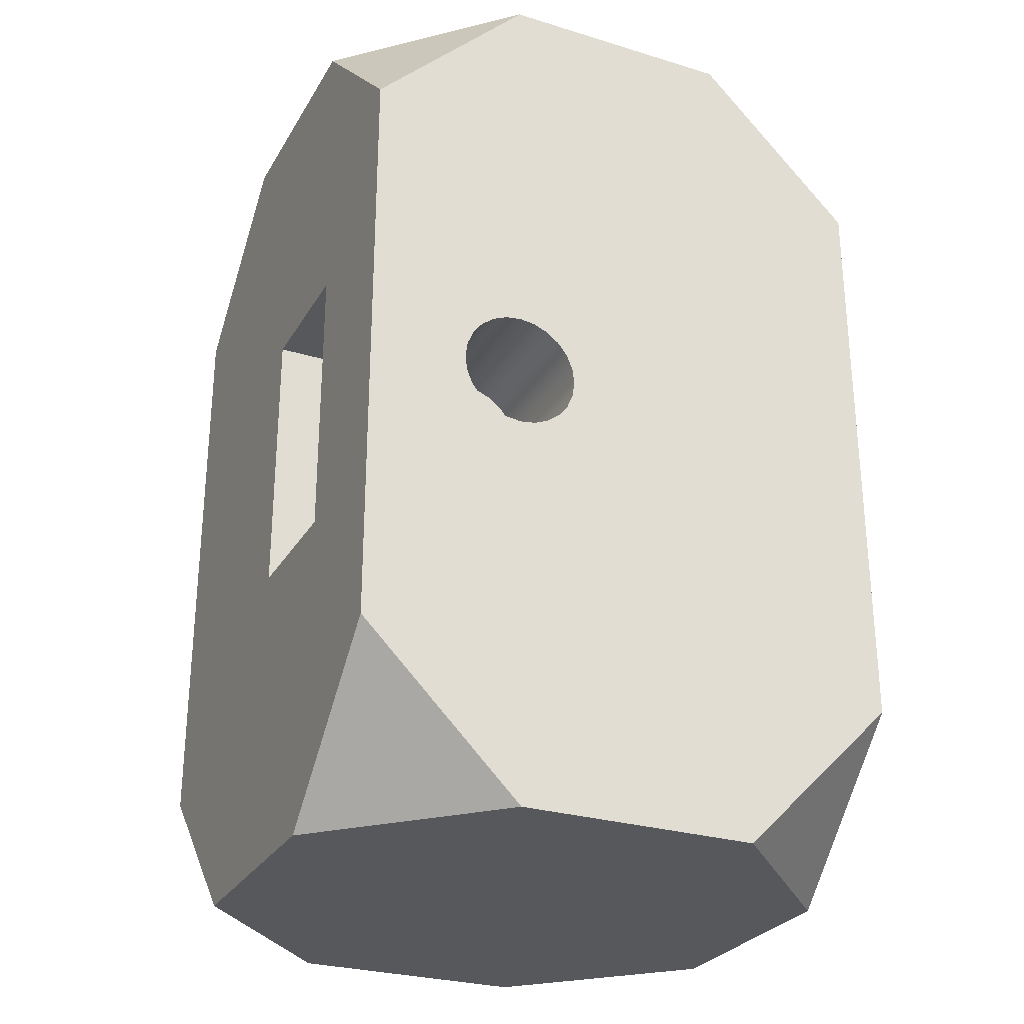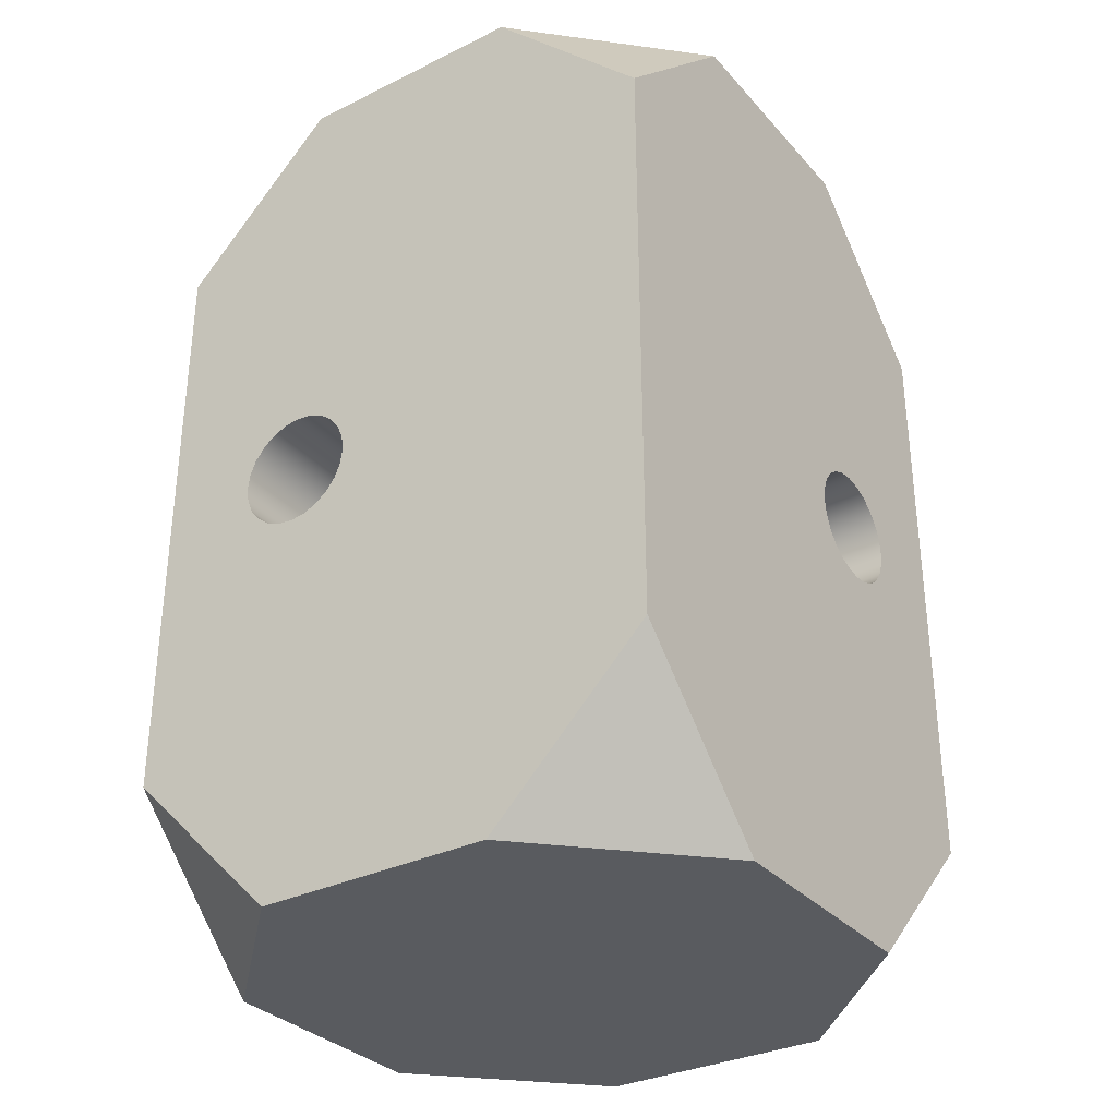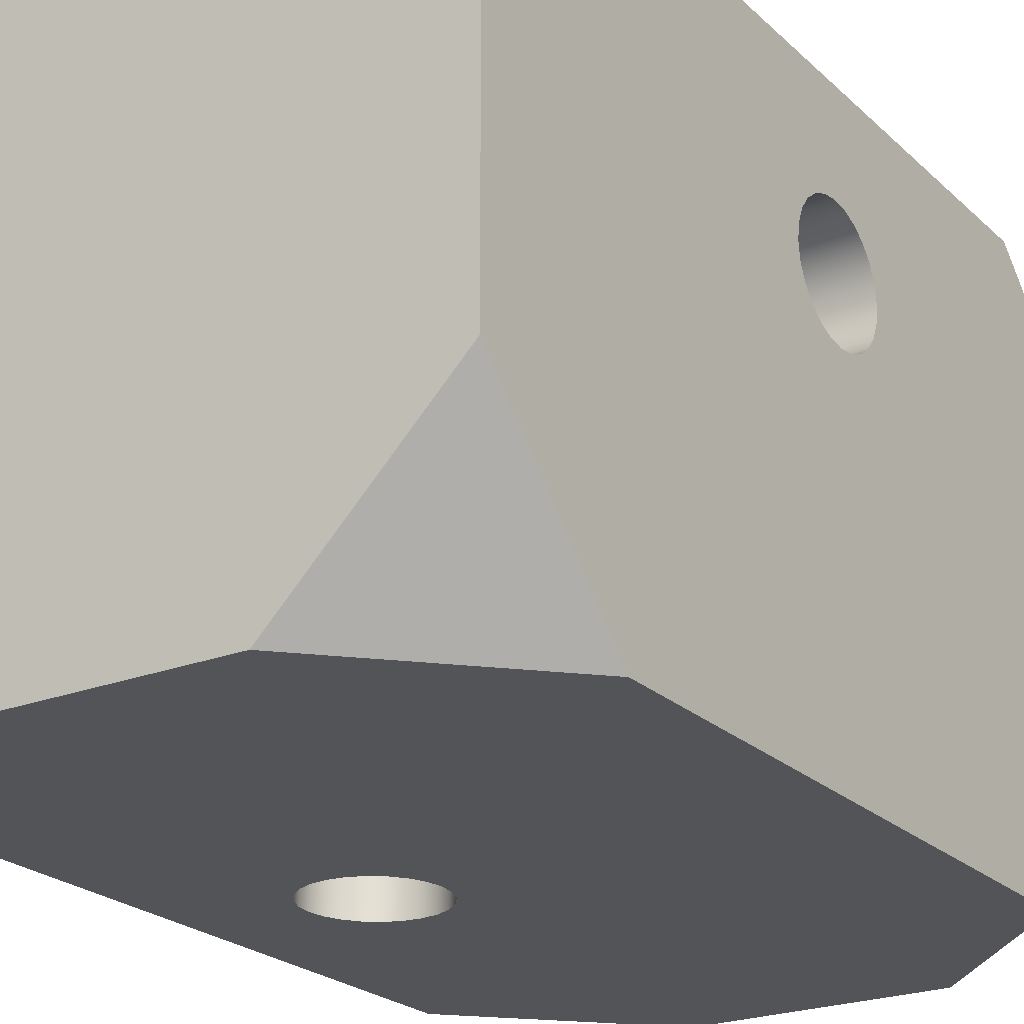
<metadata>
{"format":"obj","ext":"obj","renderer":"f3d","projection":"perspective","resolution":1024,"background":"white","views":[{"elev":-27.9,"azim":155.2,"up":"+Y"},{"elev":-32.3,"azim":-145.6,"up":"+Y"},{"elev":-23.2,"azim":-146.7,"up":"+Z"}]}
</metadata>
<code>
o leg_lowtransition3/leg_lowtransition12/mesh178/mesh178-geometry#mesh178-geometry
v -0.4229 -0.6817 -0.3082
v -0.4229 -0.7011 -0.3006
v -0.4229 -0.7162 -0.3082
v -0.4229 -0.6992 -0.3008
v -0.4229 -0.7029 -0.2999
v -0.4069 -0.7162 -0.3082
v -0.4402 -0.7011 -0.3006
v -0.4229 -0.6973 -0.3006
v -0.4229 -0.7044 -0.2987
v -0.411 -0.7162 -0.3079
v -0.4069 -0.6817 -0.3082
v -0.4402 -0.6992 -0.3008
v -0.4229 -0.6956 -0.2999
v -0.4229 -0.7056 -0.2972
v -0.4402 -0.7029 -0.2999
v -0.4229 -0.7162 -0.274
v -0.411 -0.6817 -0.3079
v -0.4058 -0.7162 -0.3082
v -0.4402 -0.7553 -0.2935
v -0.4229 -0.694 -0.2987
v -0.4402 -0.6956 -0.2999
v -0.4402 -0.6973 -0.3006
v -0.4402 -0.7056 -0.2972
v -0.4402 -0.7044 -0.2987
v -0.4058 -0.7162 -0.274
v -0.4058 -0.6817 -0.3079
v -0.4229 -0.6817 -0.274
v -0.4058 -0.6817 -0.3082
v -0.4402 -0.7553 -0.3228
v -0.4229 -0.6929 -0.2972
v -0.4402 -0.694 -0.2987
v -0.4402 -0.6431 -0.2935
v -0.4229 -0.7063 -0.2954
v -0.4402 -0.7063 -0.2954
v -0.3719 -0.7358 -0.274
v -0.4058 -0.7162 -0.3079
v -0.4058 -0.6817 -0.274
v -0.405 -0.7162 -0.3082
v -0.4207 -0.7553 -0.274
v -0.4229 -0.7065 -0.2935
v -0.4402 -0.7358 -0.274
v -0.3719 -0.6626 -0.274
v -0.3985 -0.7011 -0.3079
v -0.4229 -0.6921 -0.2954
v -0.4402 -0.6626 -0.274
v -0.3719 -0.6817 -0.3079
v -0.405 -0.6817 -0.3082
v -0.4207 -0.7553 -0.3423
v -0.4402 -0.6431 -0.3228
v -0.4402 -0.6929 -0.2972
v -0.4229 -0.7063 -0.2916
v -0.4402 -0.7065 -0.2935
v -0.3915 -0.7553 -0.274
v -0.3719 -0.6431 -0.2935
v -0.3988 -0.6992 -0.3079
v -0.3978 -0.7029 -0.3079
v -0.4402 -0.6921 -0.2954
v -0.4229 -0.6919 -0.2935
v -0.3915 -0.6919 -0.3079
v -0.3719 -0.7162 -0.3079
v -0.405 -0.6817 -0.3249
v -0.4402 -0.7358 -0.3423
v -0.4402 -0.7063 -0.2916
v -0.4207 -0.6431 -0.3423
v -0.4229 -0.7056 -0.2899
v -0.4402 -0.6992 -0.2862
v -0.3719 -0.7553 -0.2935
v -0.3915 -0.6431 -0.274
v -0.3985 -0.7011 -0.3057
v -0.3985 -0.6973 -0.3079
v -0.3966 -0.7044 -0.3079
v -0.3978 -0.7029 -0.3057
v -0.4229 -0.6921 -0.2916
v -0.4207 -0.6431 -0.274
v -0.4229 -0.6992 -0.2862
v -0.3896 -0.6921 -0.3079
v -0.3934 -0.6921 -0.3079
v -0.3719 -0.7162 -0.3249
v -0.3878 -0.7056 -0.3079
v -0.405 -0.7162 -0.3249
v -0.3915 -0.7553 -0.3423
v -0.3719 -0.7358 -0.3423
v -0.4402 -0.7056 -0.2899
v -0.4402 -0.6626 -0.3423
v -0.4402 -0.6919 -0.2935
v -0.4229 -0.7044 -0.2883
v -0.4402 -0.6973 -0.2865
v -0.4402 -0.7011 -0.2865
v -0.3719 -0.6431 -0.3228
v -0.3988 -0.6992 -0.3057
v -0.3978 -0.6956 -0.3079
v -0.3951 -0.7056 -0.3079
v -0.3966 -0.7044 -0.3057
v -0.4229 -0.6929 -0.2899
v -0.4229 -0.7011 -0.2865
v -0.4229 -0.6973 -0.2865
v -0.3719 -0.6817 -0.3249
v -0.3878 -0.6929 -0.3079
v -0.3896 -0.6921 -0.3057
v -0.3915 -0.6919 -0.3057
v -0.3951 -0.6929 -0.3079
v -0.3719 -0.7553 -0.3228
v -0.3896 -0.7063 -0.3079
v -0.3863 -0.7044 -0.3079
v -0.3985 -0.7011 -0.3249
v -0.3878 -0.7056 -0.3423
v -0.4402 -0.7044 -0.2883
v -0.3915 -0.6431 -0.3423
v -0.3966 -0.7044 -0.3423
v -0.4229 -0.7029 -0.2872
v -0.4402 -0.6956 -0.2872
v -0.4402 -0.7029 -0.2872
v -0.3844 -0.7011 -0.3057
v -0.3985 -0.6973 -0.3057
v -0.3966 -0.694 -0.3079
v -0.3934 -0.7063 -0.3079
v -0.3951 -0.7056 -0.3057
v -0.3851 -0.7029 -0.3057
v -0.4402 -0.6921 -0.2916
v -0.4402 -0.6929 -0.2899
v -0.4229 -0.694 -0.2883
v -0.4229 -0.6956 -0.2872
v -0.3915 -0.6919 -0.3249
v -0.3863 -0.694 -0.3079
v -0.3878 -0.6929 -0.3057
v -0.3934 -0.6921 -0.3057
v -0.3951 -0.7056 -0.3249
v -0.3719 -0.6626 -0.3423
v -0.3878 -0.7056 -0.3057
v -0.3915 -0.7065 -0.3079
v -0.3851 -0.7029 -0.3079
v -0.3863 -0.7044 -0.3057
v -0.3978 -0.7029 -0.3249
v -0.3988 -0.6992 -0.3249
v -0.3863 -0.7044 -0.3423
v -0.3896 -0.7063 -0.3423
v -0.3978 -0.7029 -0.3423
v -0.3951 -0.7056 -0.3423
v -0.4402 -0.694 -0.2883
v -0.3841 -0.6992 -0.3057
v -0.3844 -0.6973 -0.3057
v -0.3978 -0.6956 -0.3057
v -0.3934 -0.7063 -0.3057
v -0.3934 -0.6921 -0.3249
v -0.3896 -0.6921 -0.3249
v -0.3851 -0.6956 -0.3079
v -0.3863 -0.694 -0.3057
v -0.3951 -0.6929 -0.3057
v -0.3934 -0.7063 -0.3249
v -0.3966 -0.7044 -0.3249
v -0.3896 -0.7063 -0.3057
v -0.3851 -0.7029 -0.3249
v -0.3985 -0.7011 -0.3423
v -0.3985 -0.6973 -0.3249
v -0.3844 -0.7011 -0.3249
v -0.3988 -0.6992 -0.3423
v -0.3851 -0.7029 -0.3423
v -0.3863 -0.7044 -0.3249
v -0.3878 -0.7056 -0.3249
v -0.3915 -0.7065 -0.3423
v -0.3915 -0.6919 -0.3423
v -0.3934 -0.7063 -0.3423
v -0.3844 -0.7011 -0.3079
v -0.3966 -0.694 -0.3057
v -0.3915 -0.7065 -0.3057
v -0.3951 -0.6929 -0.3249
v -0.3934 -0.6921 -0.3423
v -0.3878 -0.6929 -0.3249
v -0.3844 -0.6973 -0.3079
v -0.3896 -0.7063 -0.3249
v -0.3915 -0.7065 -0.3249
v -0.3844 -0.7011 -0.3423
v -0.3978 -0.6956 -0.3249
v -0.3844 -0.6973 -0.3249
v -0.3985 -0.6973 -0.3423
v -0.3841 -0.6992 -0.3249
v -0.3896 -0.6921 -0.3423
v -0.3841 -0.6992 -0.3079
v -0.3851 -0.6956 -0.3057
v -0.3966 -0.694 -0.3249
v -0.3951 -0.6929 -0.3423
v -0.3863 -0.694 -0.3249
v -0.3841 -0.6992 -0.3423
v -0.3978 -0.6956 -0.3423
v -0.3878 -0.6929 -0.3423
v -0.3966 -0.694 -0.3423
v -0.3851 -0.6956 -0.3249
v -0.3844 -0.6973 -0.3423
v -0.3863 -0.694 -0.3423
v -0.3851 -0.6956 -0.3423
f 1 2 3
f 4 2 1
f 3 2 1
f 1 2 4
f 5 3 2
f 2 3 5
f 3 6 1
f 1 6 3
f 2 4 7
f 7 4 2
f 4 1 8
f 8 1 4
f 9 3 5
f 5 3 9
f 2 7 5
f 5 7 2
f 6 3 10
f 10 3 6
f 11 1 6
f 6 1 11
f 12 7 4
f 4 7 12
f 8 1 13
f 13 1 8
f 4 8 12
f 12 8 4
f 14 3 9
f 9 3 14
f 5 15 9
f 9 15 5
f 15 5 7
f 7 5 15
f 16 10 3
f 3 10 16
f 10 6 17
f 17 6 10
f 11 17 1
f 1 17 11
f 11 17 6
f 6 17 11
f 6 18 11
f 11 18 6
f 7 12 19
f 19 12 7
f 13 1 20
f 20 1 13
f 13 21 8
f 8 21 13
f 22 12 8
f 8 12 22
f 16 3 14
f 14 3 16
f 14 9 23
f 23 9 14
f 24 9 15
f 15 9 24
f 15 7 19
f 19 7 15
f 16 25 10
f 10 25 16
f 17 26 10
f 10 26 17
f 27 1 17
f 17 1 27
f 28 11 18
f 18 11 28
f 29 19 12
f 12 19 29
f 20 1 30
f 30 1 20
f 20 31 13
f 13 31 20
f 21 13 31
f 31 13 21
f 22 8 21
f 21 8 22
f 22 32 12
f 12 32 22
f 33 16 14
f 14 16 33
f 24 23 9
f 9 23 24
f 23 34 14
f 14 34 23
f 24 15 19
f 19 15 24
f 16 35 25
f 25 35 16
f 36 10 25
f 25 10 36
f 26 37 17
f 17 37 26
f 36 10 26
f 26 10 36
f 27 30 1
f 1 30 27
f 27 17 37
f 37 17 27
f 28 18 26
f 26 18 28
f 18 38 28
f 28 38 18
f 19 29 39
f 39 29 19
f 12 32 29
f 29 32 12
f 20 30 31
f 31 30 20
f 31 32 21
f 21 32 31
f 21 32 22
f 22 32 21
f 40 16 33
f 33 16 40
f 33 14 34
f 34 14 33
f 23 24 19
f 19 24 23
f 34 23 19
f 19 23 34
f 16 41 35
f 35 41 16
f 42 25 35
f 35 25 42
f 25 37 36
f 36 37 25
f 26 36 37
f 37 36 26
f 26 43 36
f 36 43 26
f 36 26 18
f 18 26 36
f 44 30 27
f 27 30 44
f 37 45 27
f 27 45 37
f 26 28 46
f 46 28 26
f 18 36 38
f 38 36 18
f 47 28 38
f 38 28 47
f 48 39 29
f 29 39 48
f 41 19 39
f 39 19 41
f 32 49 29
f 29 49 32
f 50 31 30
f 30 31 50
f 50 32 31
f 31 32 50
f 51 16 40
f 40 16 51
f 40 33 52
f 52 33 40
f 34 52 33
f 33 52 34
f 52 34 19
f 19 34 52
f 45 41 16
f 16 41 45
f 35 41 53
f 53 41 35
f 37 25 42
f 42 25 37
f 42 35 54
f 54 35 42
f 55 43 26
f 26 43 55
f 56 36 43
f 43 36 56
f 44 57 30
f 30 57 44
f 58 44 27
f 27 44 58
f 45 37 42
f 42 37 45
f 27 45 16
f 16 45 27
f 47 46 28
f 28 46 47
f 46 59 26
f 26 59 46
f 60 38 36
f 36 38 60
f 47 38 61
f 61 38 47
f 53 39 48
f 48 39 53
f 62 48 29
f 29 48 62
f 41 63 19
f 19 63 41
f 39 53 41
f 41 53 39
f 49 32 64
f 64 32 49
f 29 49 62
f 62 49 29
f 50 30 57
f 57 30 50
f 57 32 50
f 50 32 57
f 65 16 51
f 51 16 65
f 51 40 63
f 63 40 51
f 52 63 40
f 40 63 52
f 63 52 19
f 19 52 63
f 45 66 41
f 41 66 45
f 53 67 35
f 35 67 53
f 35 67 54
f 54 67 35
f 42 54 68
f 68 54 42
f 43 55 69
f 69 55 43
f 70 55 26
f 26 55 70
f 71 36 56
f 56 36 71
f 56 43 72
f 72 43 56
f 44 58 57
f 57 58 44
f 73 58 27
f 27 58 73
f 74 45 42
f 42 45 74
f 16 75 27
f 27 75 16
f 61 46 47
f 47 46 61
f 59 46 76
f 76 46 59
f 59 77 26
f 26 77 59
f 78 38 60
f 60 38 78
f 36 79 60
f 60 79 36
f 80 61 38
f 38 61 80
f 81 53 48
f 48 53 81
f 62 82 48
f 48 82 62
f 83 63 41
f 41 63 83
f 74 64 32
f 32 64 74
f 64 84 49
f 49 84 64
f 84 62 49
f 49 62 84
f 85 32 57
f 57 32 85
f 86 16 65
f 65 16 86
f 65 51 83
f 83 51 65
f 63 83 51
f 51 83 63
f 66 45 87
f 87 45 66
f 66 88 41
f 41 88 66
f 67 53 81
f 81 53 67
f 67 46 54
f 54 46 67
f 54 89 68
f 68 89 54
f 68 74 42
f 42 74 68
f 90 69 55
f 55 69 90
f 69 72 43
f 43 72 69
f 55 70 90
f 90 70 55
f 91 70 26
f 26 70 91
f 92 36 71
f 71 36 92
f 71 56 93
f 93 56 71
f 72 93 56
f 56 93 72
f 85 57 58
f 58 57 85
f 58 73 85
f 85 73 58
f 94 73 27
f 27 73 94
f 74 32 45
f 45 32 74
f 75 16 95
f 95 16 75
f 75 96 27
f 27 96 75
f 97 46 61
f 61 46 97
f 76 46 98
f 98 46 76
f 76 99 59
f 59 99 76
f 59 100 77
f 77 100 59
f 77 101 26
f 26 101 77
f 80 38 78
f 78 38 80
f 60 102 78
f 78 102 60
f 103 79 36
f 36 79 103
f 104 60 79
f 79 60 104
f 61 80 105
f 105 80 61
f 81 48 82
f 82 48 81
f 106 82 62
f 62 82 106
f 107 83 41
f 41 83 107
f 108 64 74
f 74 64 108
f 64 108 84
f 84 108 64
f 84 109 62
f 62 109 84
f 45 32 85
f 85 32 45
f 110 16 86
f 86 16 110
f 86 65 107
f 107 65 86
f 83 107 65
f 65 107 83
f 87 45 111
f 111 45 87
f 87 96 66
f 66 96 87
f 66 75 88
f 88 75 66
f 88 112 41
f 41 112 88
f 102 67 81
f 81 67 102
f 46 67 60
f 60 67 46
f 54 46 89
f 89 46 54
f 89 108 68
f 68 108 89
f 68 108 74
f 74 108 68
f 90 113 69
f 69 113 90
f 69 113 72
f 72 113 69
f 114 90 70
f 70 90 114
f 70 91 114
f 114 91 70
f 115 91 26
f 26 91 115
f 116 36 92
f 92 36 116
f 92 71 117
f 117 71 92
f 93 117 71
f 71 117 93
f 72 118 93
f 93 118 72
f 119 85 73
f 73 85 119
f 94 120 73
f 73 120 94
f 121 94 27
f 27 94 121
f 95 16 110
f 110 16 95
f 95 88 75
f 75 88 95
f 75 66 96
f 96 66 75
f 96 122 27
f 27 122 96
f 46 97 89
f 89 97 46
f 61 123 97
f 97 123 61
f 98 46 124
f 124 46 98
f 98 125 76
f 76 125 98
f 99 76 125
f 125 76 99
f 100 59 99
f 99 59 100
f 126 77 100
f 100 77 126
f 77 126 101
f 101 126 77
f 101 115 26
f 26 115 101
f 78 127 80
f 80 127 78
f 67 102 60
f 60 102 67
f 78 102 128
f 128 102 78
f 79 103 129
f 129 103 79
f 130 103 36
f 36 103 130
f 131 60 104
f 104 60 131
f 104 79 132
f 132 79 104
f 105 80 133
f 133 80 105
f 134 61 105
f 105 61 134
f 81 82 102
f 102 82 81
f 135 82 106
f 106 82 135
f 136 106 62
f 62 106 136
f 112 107 41
f 41 107 112
f 108 128 84
f 84 128 108
f 137 109 84
f 84 109 137
f 138 62 109
f 109 62 138
f 119 45 85
f 85 45 119
f 110 86 112
f 112 86 110
f 107 112 86
f 86 112 107
f 111 45 139
f 139 45 111
f 111 122 87
f 87 122 111
f 96 87 122
f 122 87 96
f 88 95 112
f 112 95 88
f 46 60 131
f 131 60 46
f 128 108 89
f 89 108 128
f 140 113 90
f 90 113 140
f 113 118 72
f 72 118 113
f 114 141 90
f 90 141 114
f 142 114 91
f 91 114 142
f 91 115 142
f 142 115 91
f 130 36 116
f 116 36 130
f 116 92 143
f 143 92 116
f 117 143 92
f 92 143 117
f 93 132 117
f 117 132 93
f 118 132 93
f 93 132 118
f 119 73 120
f 120 73 119
f 94 121 120
f 120 121 94
f 122 121 27
f 27 121 122
f 110 112 95
f 95 112 110
f 128 89 97
f 97 89 128
f 123 61 144
f 144 61 123
f 123 145 97
f 97 145 123
f 124 46 146
f 146 46 124
f 124 147 98
f 98 147 124
f 125 98 147
f 147 98 125
f 99 125 148
f 148 125 99
f 100 99 126
f 126 99 100
f 148 101 126
f 126 101 148
f 101 148 115
f 115 148 101
f 149 127 78
f 78 127 149
f 150 80 127
f 127 80 150
f 82 128 102
f 102 128 82
f 97 78 128
f 128 78 97
f 151 129 103
f 103 129 151
f 129 132 79
f 79 132 129
f 103 130 151
f 151 130 103
f 131 104 118
f 118 104 131
f 132 118 104
f 104 118 132
f 133 80 150
f 150 80 133
f 105 133 152
f 152 133 105
f 105 133 153
f 153 133 105
f 154 61 134
f 134 61 154
f 134 105 155
f 155 105 134
f 134 105 156
f 156 105 134
f 157 82 135
f 135 82 157
f 135 106 158
f 158 106 135
f 106 136 159
f 159 136 106
f 160 136 62
f 62 136 160
f 128 161 84
f 84 161 128
f 109 137 150
f 150 137 109
f 153 137 84
f 84 137 153
f 162 62 138
f 138 62 162
f 138 109 127
f 127 109 138
f 120 45 119
f 119 45 120
f 139 45 120
f 120 45 139
f 111 139 122
f 122 139 111
f 163 46 131
f 131 46 163
f 113 140 163
f 163 140 113
f 141 140 90
f 90 140 141
f 118 113 131
f 131 113 118
f 142 141 114
f 114 141 142
f 164 142 115
f 115 142 164
f 130 116 165
f 165 116 130
f 143 165 116
f 116 165 143
f 117 129 143
f 143 129 117
f 132 129 117
f 117 129 132
f 139 120 121
f 121 120 139
f 121 122 139
f 139 122 121
f 144 61 166
f 166 61 144
f 144 167 123
f 123 167 144
f 123 144 145
f 145 144 123
f 123 161 145
f 145 161 123
f 145 168 97
f 97 168 145
f 146 46 169
f 169 46 146
f 124 146 147
f 147 146 124
f 125 147 148
f 148 147 125
f 126 99 148
f 148 99 126
f 164 115 148
f 148 115 164
f 127 149 170
f 170 149 127
f 127 149 138
f 138 149 127
f 171 149 78
f 78 149 171
f 150 127 159
f 159 127 150
f 150 127 109
f 109 127 150
f 128 82 172
f 172 82 128
f 97 152 78
f 78 152 97
f 129 151 143
f 143 151 129
f 165 151 130
f 130 151 165
f 133 150 152
f 152 150 133
f 133 150 137
f 137 150 133
f 155 105 152
f 152 105 155
f 137 153 133
f 133 153 137
f 153 156 105
f 105 156 153
f 173 61 154
f 154 61 173
f 154 134 174
f 174 134 154
f 154 134 175
f 175 134 154
f 176 134 155
f 155 134 176
f 156 175 134
f 134 175 156
f 172 82 157
f 157 82 172
f 157 135 152
f 152 135 157
f 159 158 106
f 106 158 159
f 158 152 135
f 135 152 158
f 170 159 136
f 136 159 170
f 136 160 170
f 170 160 136
f 160 62 162
f 162 62 160
f 161 128 177
f 177 128 161
f 161 167 84
f 84 167 161
f 156 153 84
f 84 153 156
f 162 138 149
f 149 138 162
f 178 46 163
f 163 46 178
f 163 131 113
f 113 131 163
f 178 163 140
f 140 163 178
f 140 141 178
f 178 141 140
f 179 141 142
f 142 141 179
f 164 147 142
f 142 147 164
f 165 143 151
f 151 143 165
f 166 61 180
f 180 61 166
f 166 181 144
f 144 181 166
f 144 166 145
f 145 166 144
f 167 144 181
f 181 144 167
f 161 123 167
f 167 123 161
f 177 145 161
f 161 145 177
f 145 166 168
f 168 166 145
f 145 177 168
f 168 177 145
f 168 182 97
f 97 182 168
f 169 46 178
f 178 46 169
f 146 169 179
f 179 169 146
f 179 147 146
f 146 147 179
f 148 147 164
f 164 147 148
f 171 170 149
f 149 170 171
f 159 127 170
f 170 127 159
f 149 171 162
f 162 171 149
f 171 78 170
f 170 78 171
f 158 150 159
f 159 150 158
f 183 128 172
f 172 128 183
f 155 152 97
f 97 152 155
f 158 78 152
f 152 78 158
f 152 150 158
f 158 150 152
f 152 155 157
f 157 155 152
f 180 61 173
f 173 61 180
f 173 154 174
f 174 154 173
f 173 154 184
f 184 154 173
f 174 134 176
f 176 134 174
f 175 184 154
f 154 184 175
f 176 155 97
f 97 155 176
f 155 176 172
f 172 176 155
f 175 156 84
f 84 156 175
f 172 157 155
f 155 157 172
f 159 78 158
f 158 78 159
f 170 78 159
f 159 78 170
f 171 170 160
f 160 170 171
f 160 162 171
f 171 162 160
f 177 128 185
f 185 128 177
f 167 181 84
f 84 181 167
f 169 178 141
f 141 178 169
f 141 179 169
f 169 179 141
f 147 179 142
f 142 179 147
f 166 180 182
f 182 180 166
f 180 186 166
f 166 186 180
f 181 166 186
f 186 166 181
f 168 166 182
f 182 166 168
f 185 168 177
f 177 168 185
f 168 185 182
f 182 185 168
f 182 187 97
f 97 187 182
f 188 128 183
f 183 128 188
f 183 172 176
f 176 172 183
f 180 173 186
f 186 173 180
f 180 173 182
f 182 173 180
f 187 173 174
f 174 173 187
f 184 186 173
f 173 186 184
f 174 176 97
f 97 176 174
f 176 174 183
f 183 174 176
f 184 175 84
f 84 175 184
f 185 128 189
f 189 128 185
f 181 186 84
f 84 186 181
f 189 182 185
f 185 182 189
f 182 173 187
f 187 173 182
f 187 182 190
f 190 182 187
f 187 174 97
f 97 174 187
f 190 128 188
f 188 128 190
f 188 183 174
f 174 183 188
f 174 187 188
f 188 187 174
f 186 184 84
f 84 184 186
f 189 128 190
f 190 128 189
f 189 190 182
f 182 190 189
f 190 188 187
f 187 188 190

</code>
